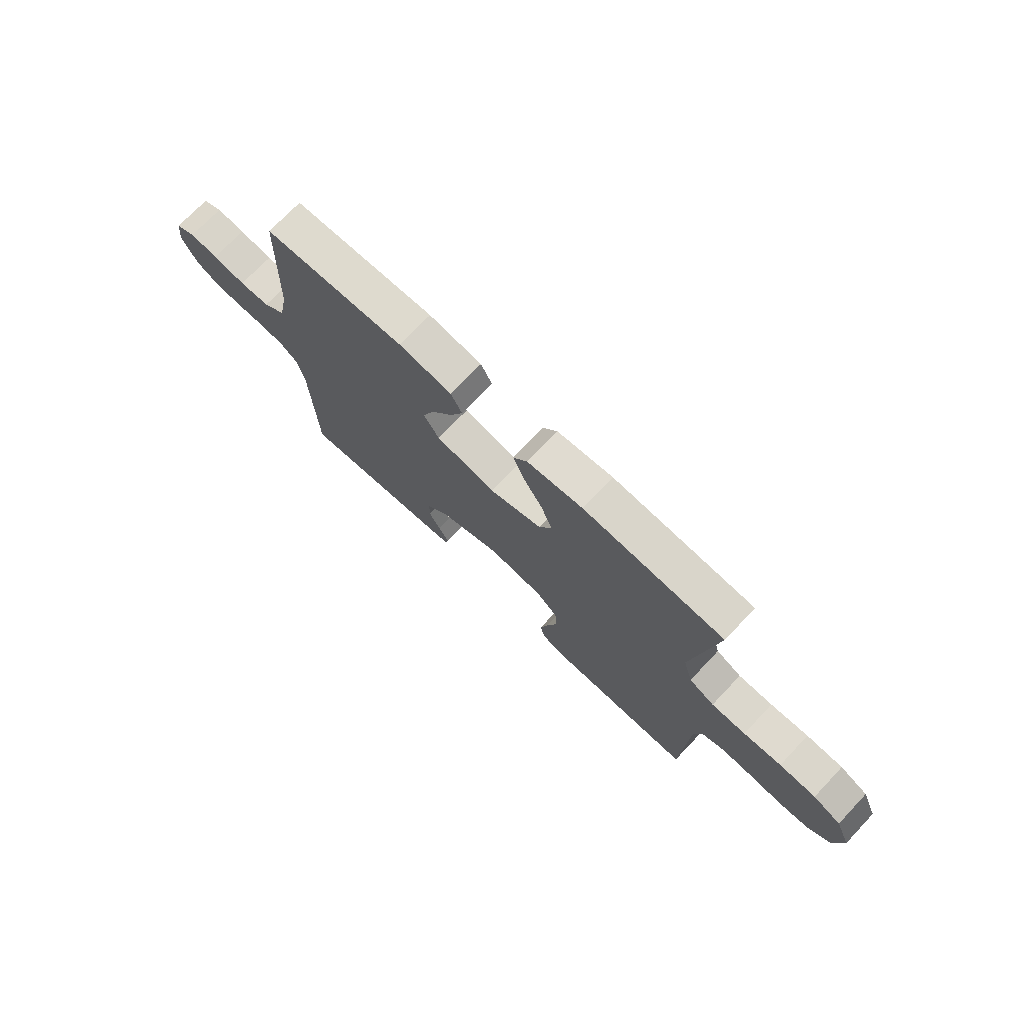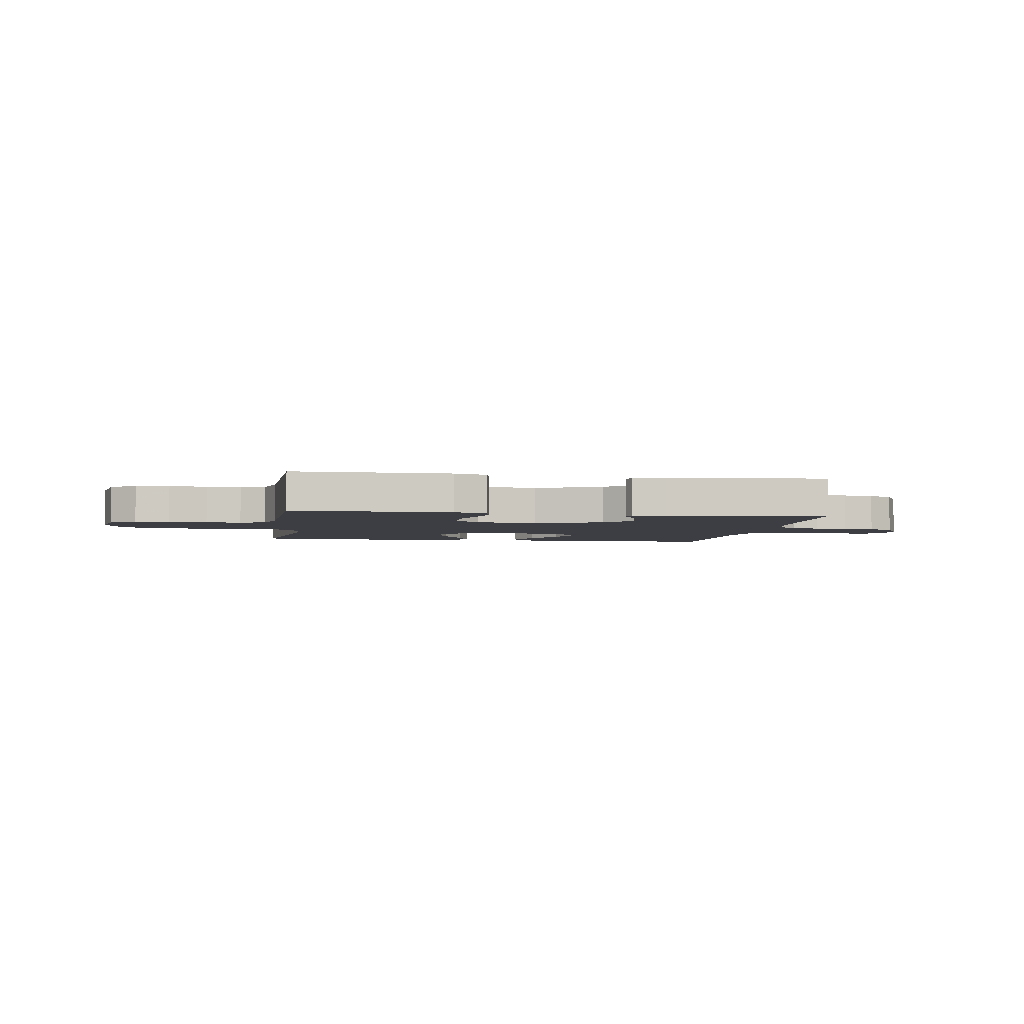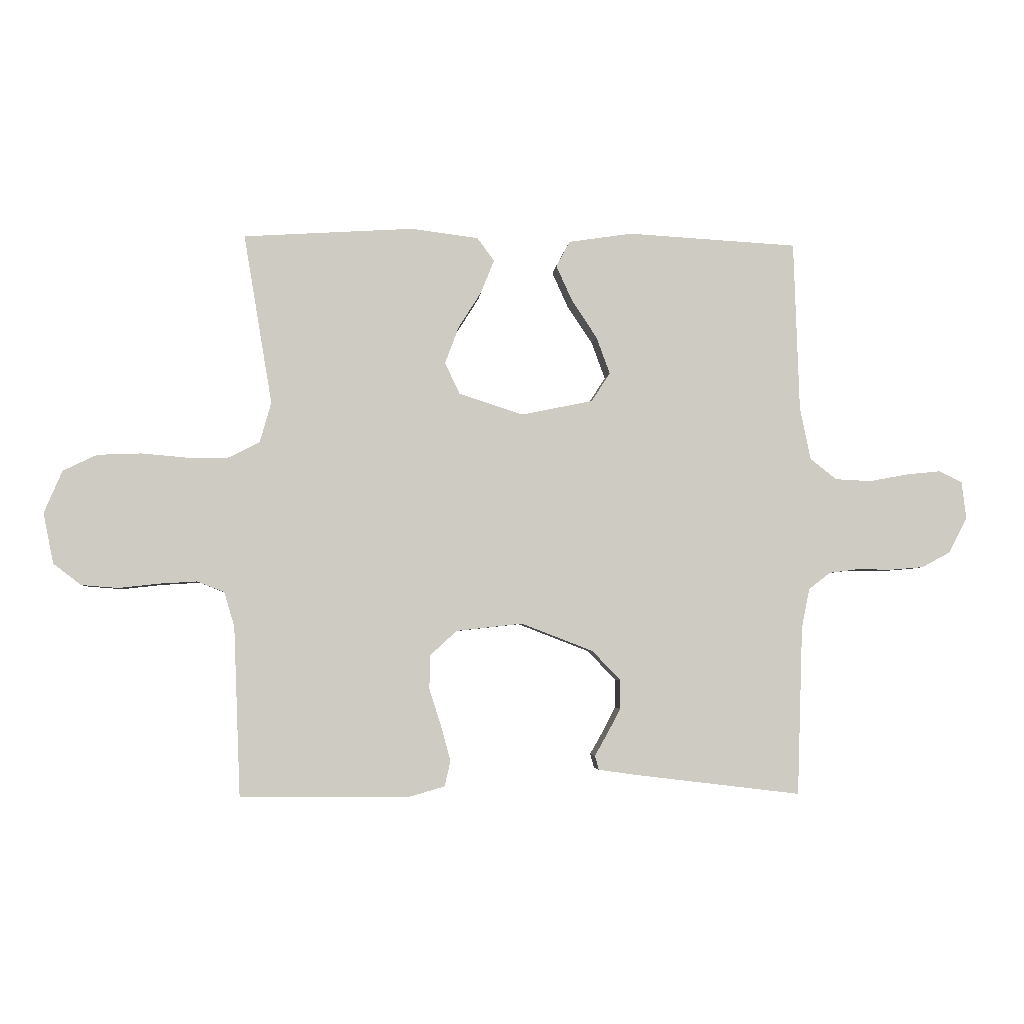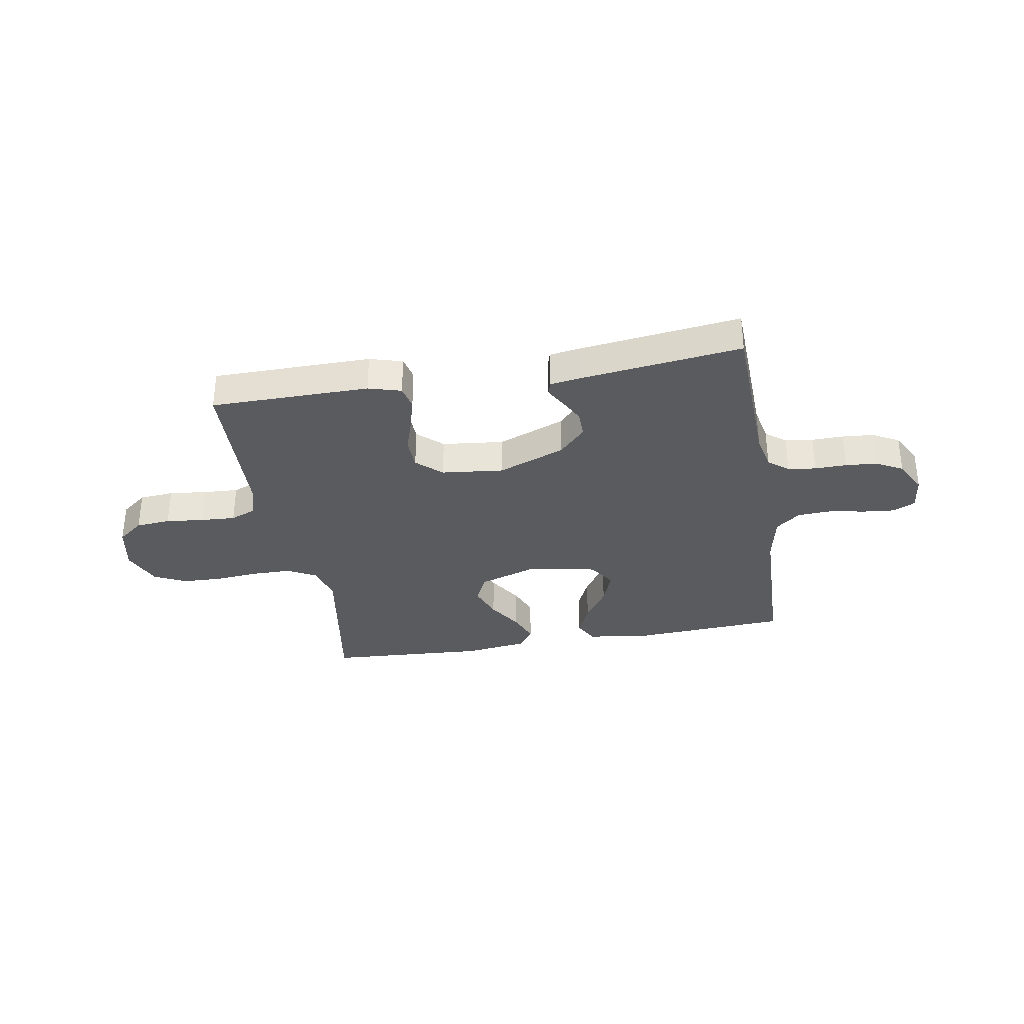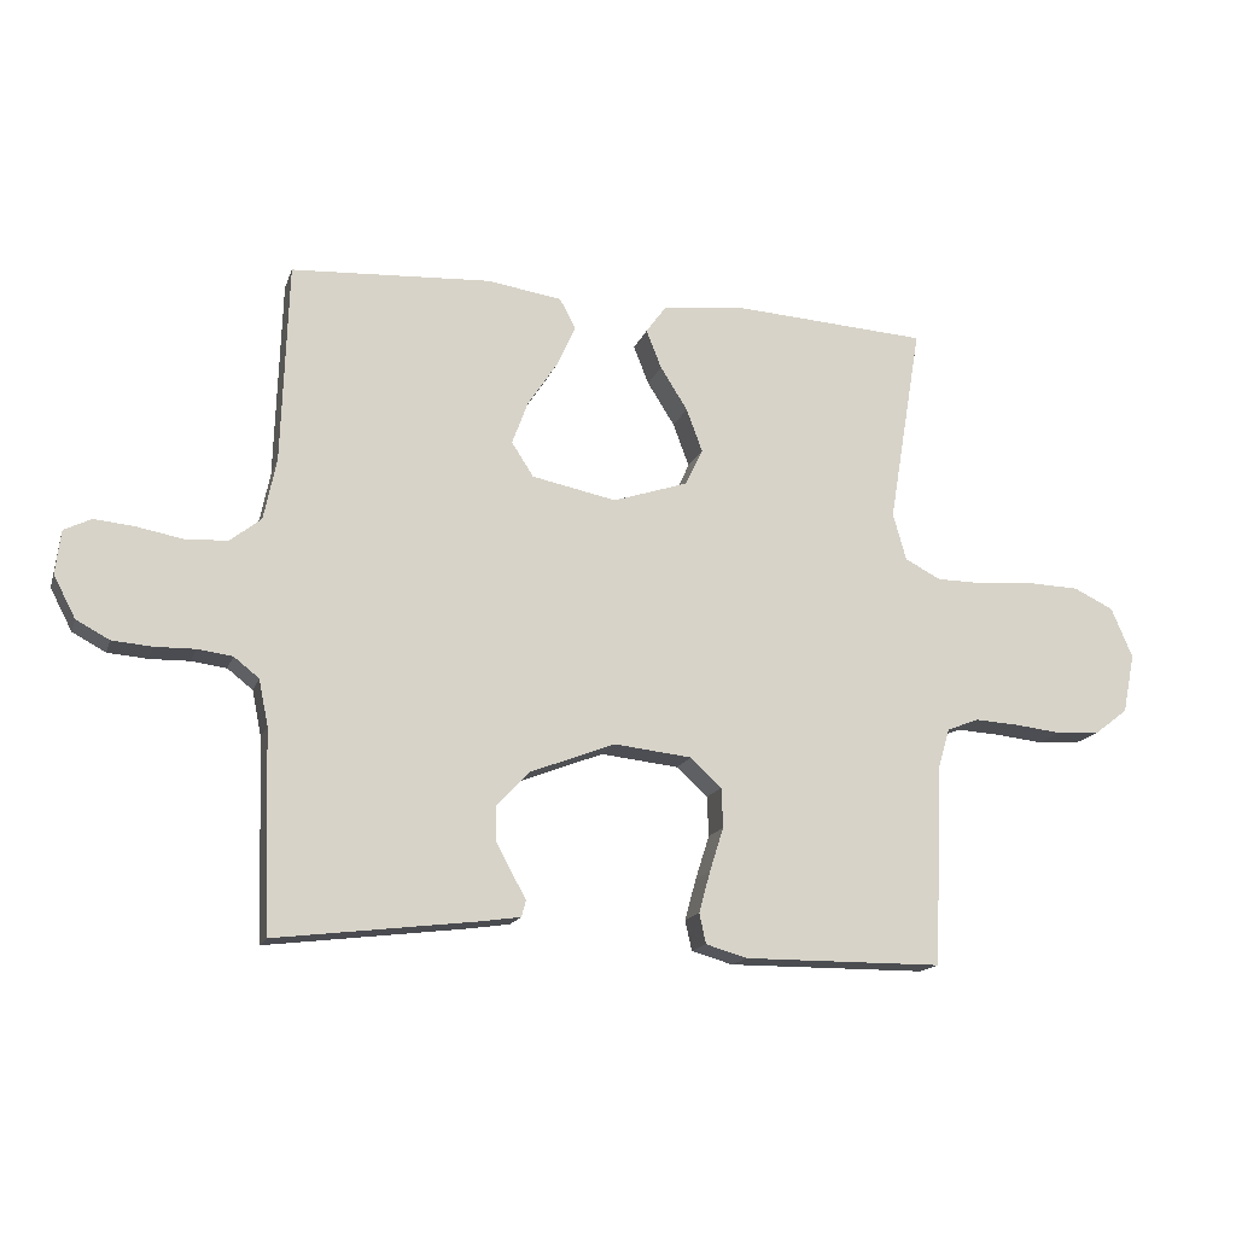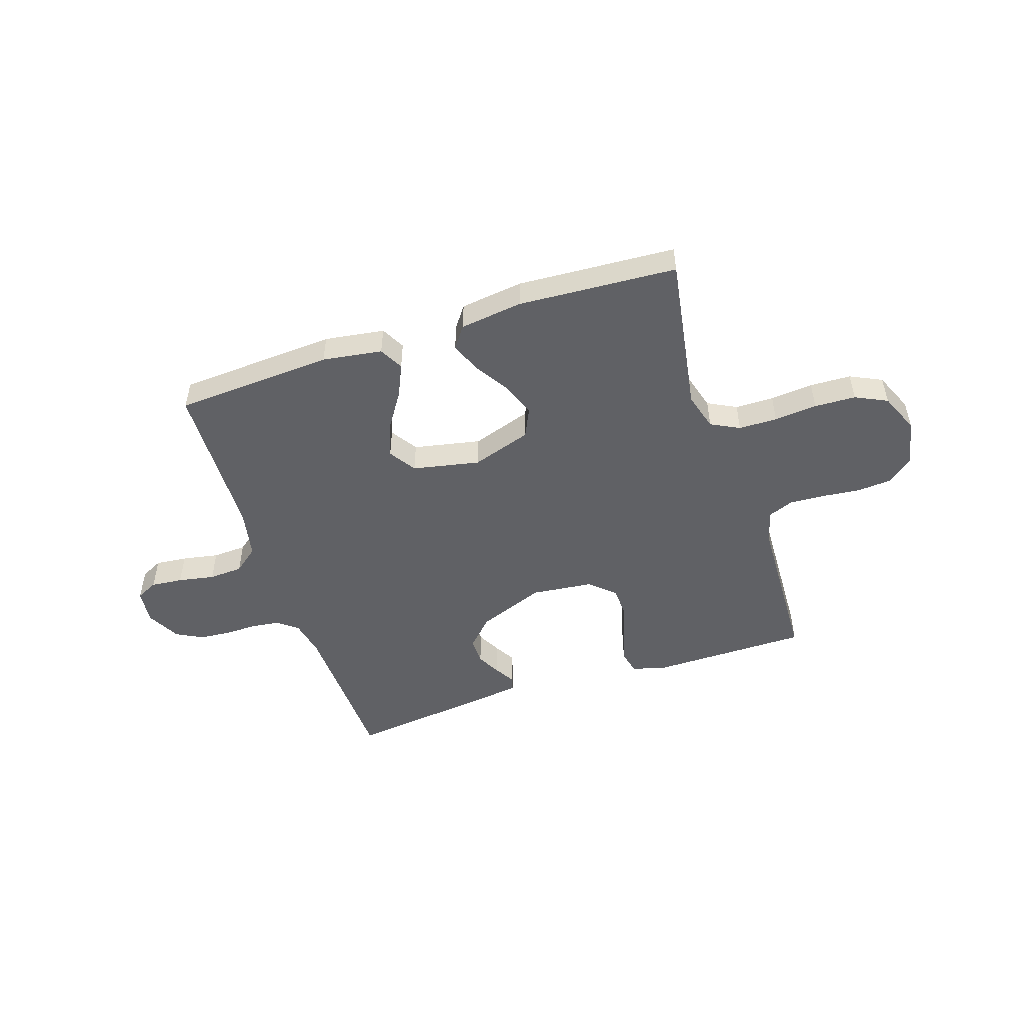
<metadata>
{"format":"obj","ext":"obj","renderer":"f3d","projection":"perspective","resolution":1024,"background":"white","views":[{"elev":72.7,"azim":43.5,"up":"+Z"},{"elev":-3.7,"azim":171.1,"up":"+Y"},{"elev":-3.9,"azim":175.1,"up":"+Z"},{"elev":-33.5,"azim":-170.1,"up":"+Y"},{"elev":-15.7,"azim":-15.7,"up":"+Z"},{"elev":-49.9,"azim":18.4,"up":"+Y"}]}
</metadata>
<code>
v 0.5 0.07 0.5
v 0.45 0.07 0.2
v 0.47 0.07 0.129
v 0.524 0.07 0.101
v 0.597 0.07 0.1
v 0.678 0.07 0.107
v 0.756 0.07 0.104
v 0.816 0.07 0.075
v 0.848 0.07 0
v 0.83 0.07 -0.089
v 0.781 0.07 -0.127
v 0.716 0.07 -0.132
v 0.644 0.07 -0.124
v 0.578 0.07 -0.12
v 0.53 0.07 -0.139
v 0.512 0.07 -0.2
v 0.5 0.07 -0.5
v 0.2 0.07 -0.501
v 0.138 0.07 -0.483
v 0.128 0.07 -0.438
v 0.145 0.07 -0.376
v 0.166 0.07 -0.31
v 0.164 0.07 -0.25
v 0.117 0.07 -0.207
v 0 0.07 -0.194
v -0.127 0.07 -0.243
v -0.177 0.07 -0.295
v -0.177 0.07 -0.346
v -0.153 0.07 -0.392
v -0.131 0.07 -0.43
v -0.138 0.07 -0.455
v -0.2 0.07 -0.464
v -0.5 0.07 -0.5
v -0.51 0.07 -0.2
v -0.524 0.07 -0.131
v -0.562 0.07 -0.101
v -0.615 0.07 -0.094
v -0.675 0.07 -0.095
v -0.735 0.07 -0.09
v -0.785 0.07 -0.063
v -0.818 0.07 0
v -0.81 0.07 0.066
v -0.769 0.07 0.086
v -0.709 0.07 0.08
v -0.64 0.07 0.067
v -0.576 0.07 0.07
v -0.529 0.07 0.107
v -0.51 0.07 0.2
v -0.5 0.07 0.5
v -0.2 0.07 0.517
v -0.087 0.07 0.5
v -0.063 0.07 0.455
v -0.091 0.07 0.393
v -0.136 0.07 0.325
v -0.16 0.07 0.26
v -0.127 0.07 0.209
v 0 0.07 0.183
v 0.113 0.07 0.22
v 0.139 0.07 0.275
v 0.115 0.07 0.34
v 0.074 0.07 0.405
v 0.051 0.07 0.463
v 0.081 0.07 0.504
v 0.2 0.07 0.519
v 0.5 0 0.5
v 0.45 0 0.2
v 0.47 0 0.129
v 0.524 0 0.101
v 0.597 0 0.1
v 0.678 0 0.107
v 0.756 0 0.104
v 0.816 0 0.075
v 0.848 0 0
v 0.83 0 -0.089
v 0.781 0 -0.127
v 0.716 0 -0.132
v 0.644 0 -0.124
v 0.578 0 -0.12
v 0.53 0 -0.139
v 0.512 0 -0.2
v 0.5 0 -0.5
v 0.2 0 -0.501
v 0.138 0 -0.483
v 0.128 0 -0.438
v 0.145 0 -0.376
v 0.166 0 -0.31
v 0.164 0 -0.25
v 0.117 0 -0.207
v 0 0 -0.194
v -0.127 0 -0.243
v -0.177 0 -0.295
v -0.177 0 -0.346
v -0.153 0 -0.392
v -0.131 0 -0.43
v -0.138 0 -0.455
v -0.2 0 -0.464
v -0.5 0 -0.5
v -0.51 0 -0.2
v -0.524 0 -0.131
v -0.562 0 -0.101
v -0.615 0 -0.094
v -0.675 0 -0.095
v -0.735 0 -0.09
v -0.785 0 -0.063
v -0.818 0 0
v -0.81 0 0.066
v -0.769 0 0.086
v -0.709 0 0.08
v -0.64 0 0.067
v -0.576 0 0.07
v -0.529 0 0.107
v -0.51 0 0.2
v -0.5 0 0.5
v -0.2 0 0.517
v -0.087 0 0.5
v -0.063 0 0.455
v -0.091 0 0.393
v -0.136 0 0.325
v -0.16 0 0.26
v -0.127 0 0.209
v 0 0 0.183
v 0.113 0 0.22
v 0.139 0 0.275
v 0.115 0 0.34
v 0.074 0 0.405
v 0.051 0 0.463
v 0.081 0 0.504
v 0.2 0 0.519
f 64 1 2
f 63 64 2
f 62 63 2
f 61 62 2
f 60 61 2
f 59 60 2 3
f 58 59 3 4
f 57 58 4
f 52 53 54
f 51 52 54
f 50 51 54
f 49 50 54
f 48 49 54
f 47 48 54 55
f 46 47 55 56
f 43 44 45
f 42 43 45
f 41 42 45
f 40 41 45
f 39 40 45
f 38 39 45
f 37 38 45
f 36 37 45 46
f 46 56 57
f 36 46 57
f 35 36 57
f 32 33 34
f 31 32 34
f 30 31 34
f 29 30 34
f 28 29 34 35
f 20 21 22
f 19 20 22
f 18 19 22
f 17 18 22
f 16 17 22
f 15 16 22 23
f 14 15 23 24
f 11 12 13
f 10 11 13
f 9 10 13
f 8 9 13
f 7 8 13
f 6 7 13
f 5 6 13
f 4 5 13 14
f 14 24 25
f 4 14 25
f 57 4 25
f 27 28 35
f 26 27 35 57
f 25 26 57
f 66 65 128
f 66 128 127
f 66 127 126
f 66 126 125
f 66 125 124
f 67 66 124 123
f 68 67 123 122
f 68 122 121
f 118 117 116
f 118 116 115
f 118 115 114
f 118 114 113
f 118 113 112
f 119 118 112 111
f 120 119 111 110
f 109 108 107
f 109 107 106
f 109 106 105
f 109 105 104
f 109 104 103
f 109 103 102
f 109 102 101
f 110 109 101 100
f 121 120 110
f 121 110 100
f 121 100 99
f 98 97 96
f 98 96 95
f 98 95 94
f 98 94 93
f 99 98 93 92
f 86 85 84
f 86 84 83
f 86 83 82
f 86 82 81
f 86 81 80
f 87 86 80 79
f 88 87 79 78
f 77 76 75
f 77 75 74
f 77 74 73
f 77 73 72
f 77 72 71
f 77 71 70
f 77 70 69
f 78 77 69 68
f 89 88 78
f 89 78 68
f 89 68 121
f 99 92 91
f 121 99 91 90
f 121 90 89
f 1 65 66 2
f 2 66 67 3
f 3 67 68 4
f 4 68 69 5
f 5 69 70 6
f 6 70 71 7
f 7 71 72 8
f 8 72 73 9
f 9 73 74 10
f 10 74 75 11
f 11 75 76 12
f 12 76 77 13
f 13 77 78 14
f 14 78 79 15
f 15 79 80 16
f 16 80 81 17
f 17 81 82 18
f 18 82 83 19
f 19 83 84 20
f 20 84 85 21
f 21 85 86 22
f 22 86 87 23
f 23 87 88 24
f 24 88 89 25
f 25 89 90 26
f 26 90 91 27
f 27 91 92 28
f 28 92 93 29
f 29 93 94 30
f 30 94 95 31
f 31 95 96 32
f 32 96 97 33
f 33 97 98 34
f 34 98 99 35
f 35 99 100 36
f 36 100 101 37
f 37 101 102 38
f 38 102 103 39
f 39 103 104 40
f 40 104 105 41
f 41 105 106 42
f 42 106 107 43
f 43 107 108 44
f 44 108 109 45
f 45 109 110 46
f 46 110 111 47
f 47 111 112 48
f 48 112 113 49
f 49 113 114 50
f 50 114 115 51
f 51 115 116 52
f 52 116 117 53
f 53 117 118 54
f 54 118 119 55
f 55 119 120 56
f 56 120 121 57
f 57 121 122 58
f 58 122 123 59
f 59 123 124 60
f 60 124 125 61
f 61 125 126 62
f 62 126 127 63
f 63 127 128 64
f 64 128 65 1

</code>
